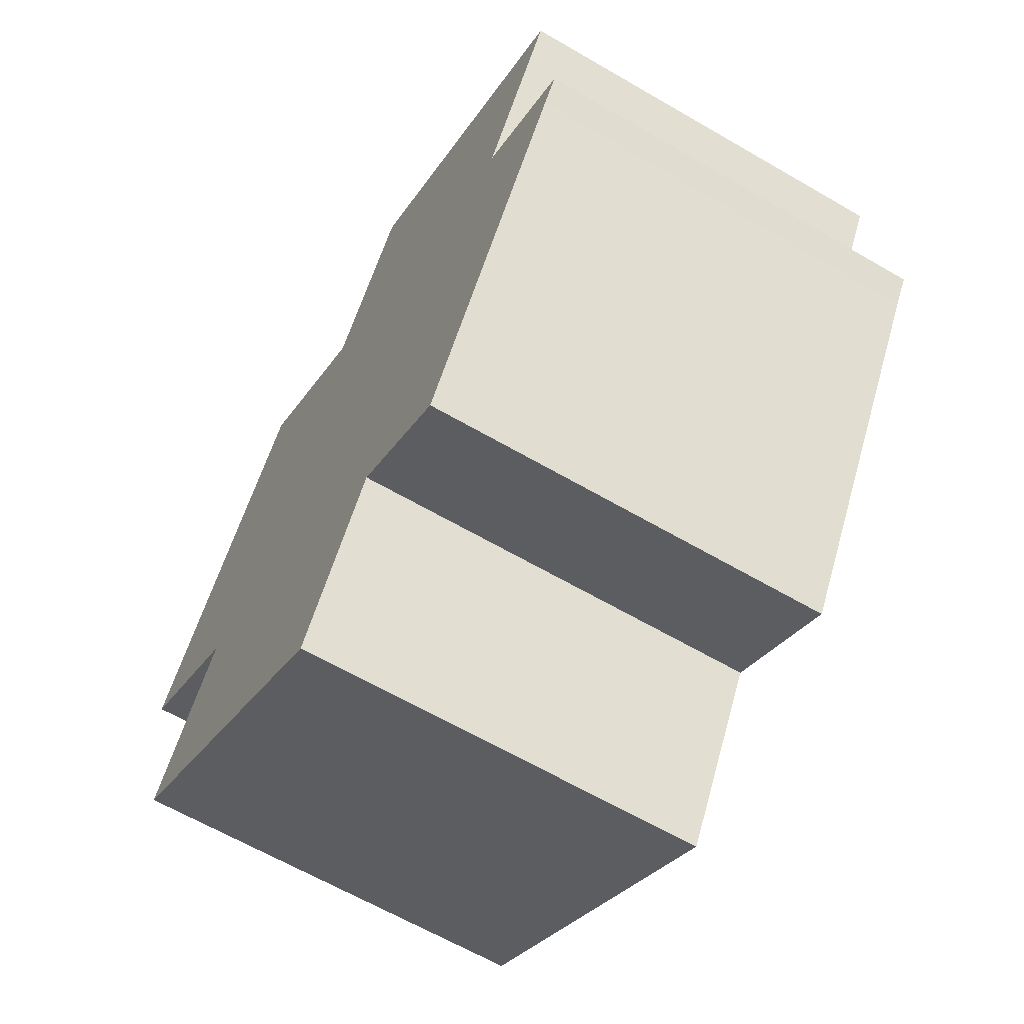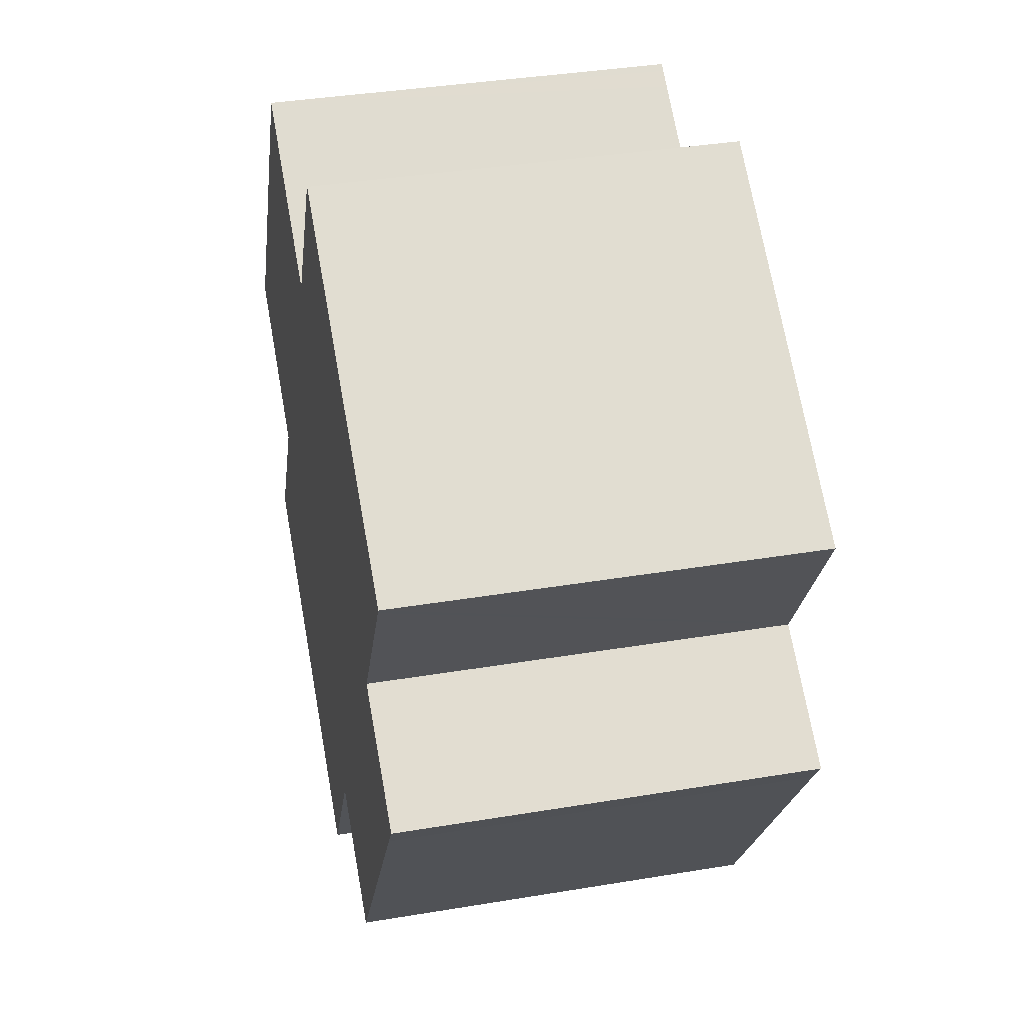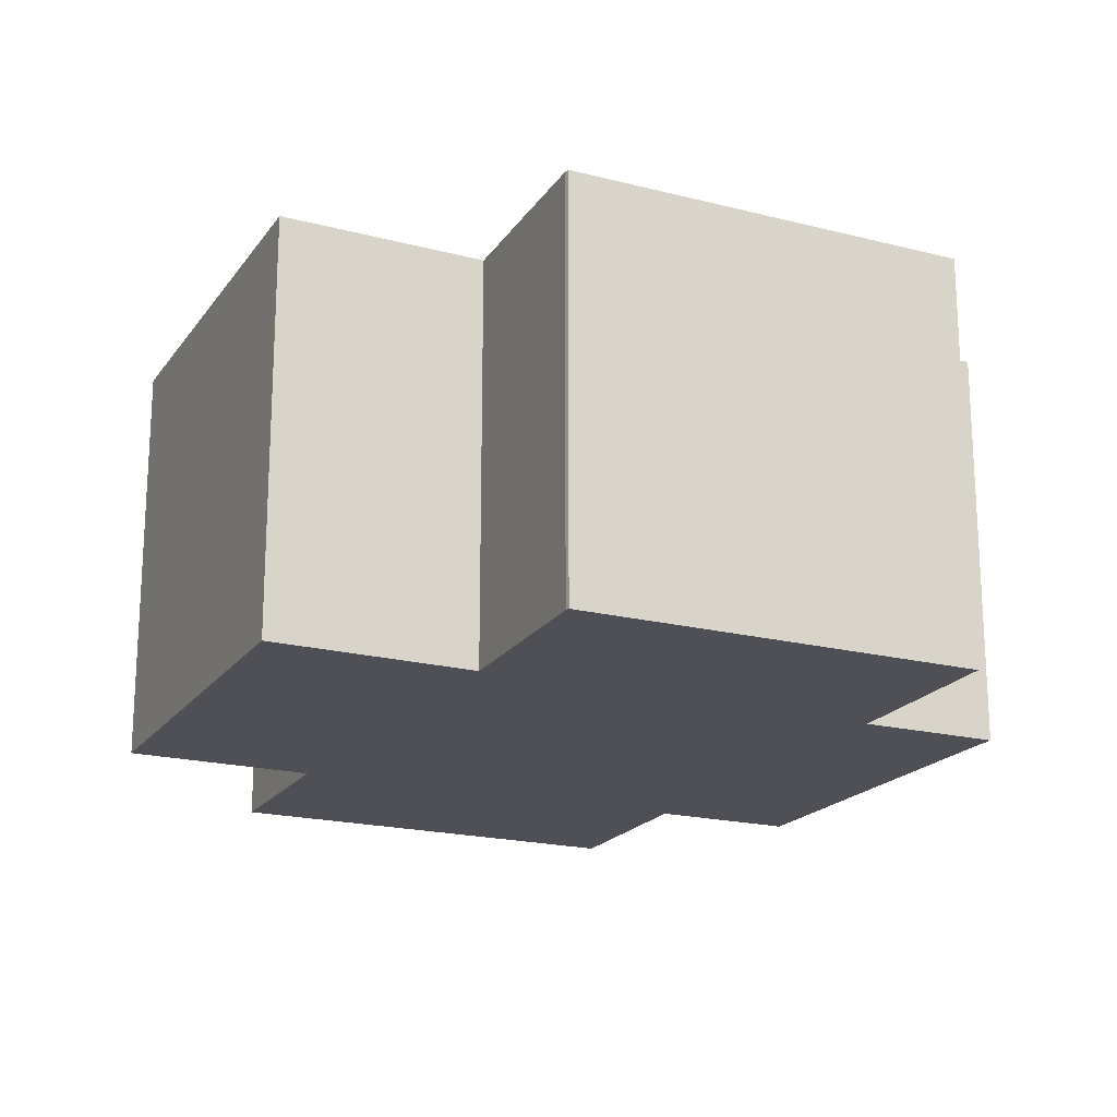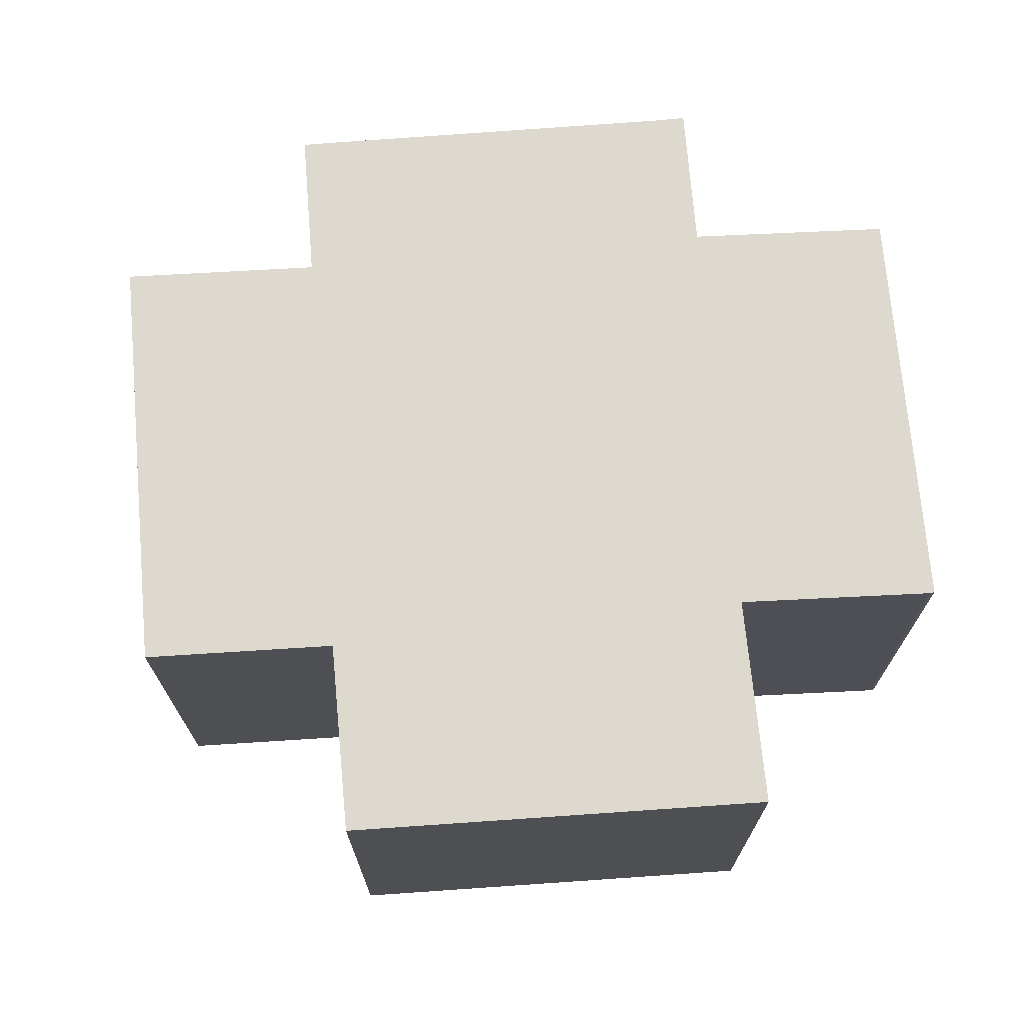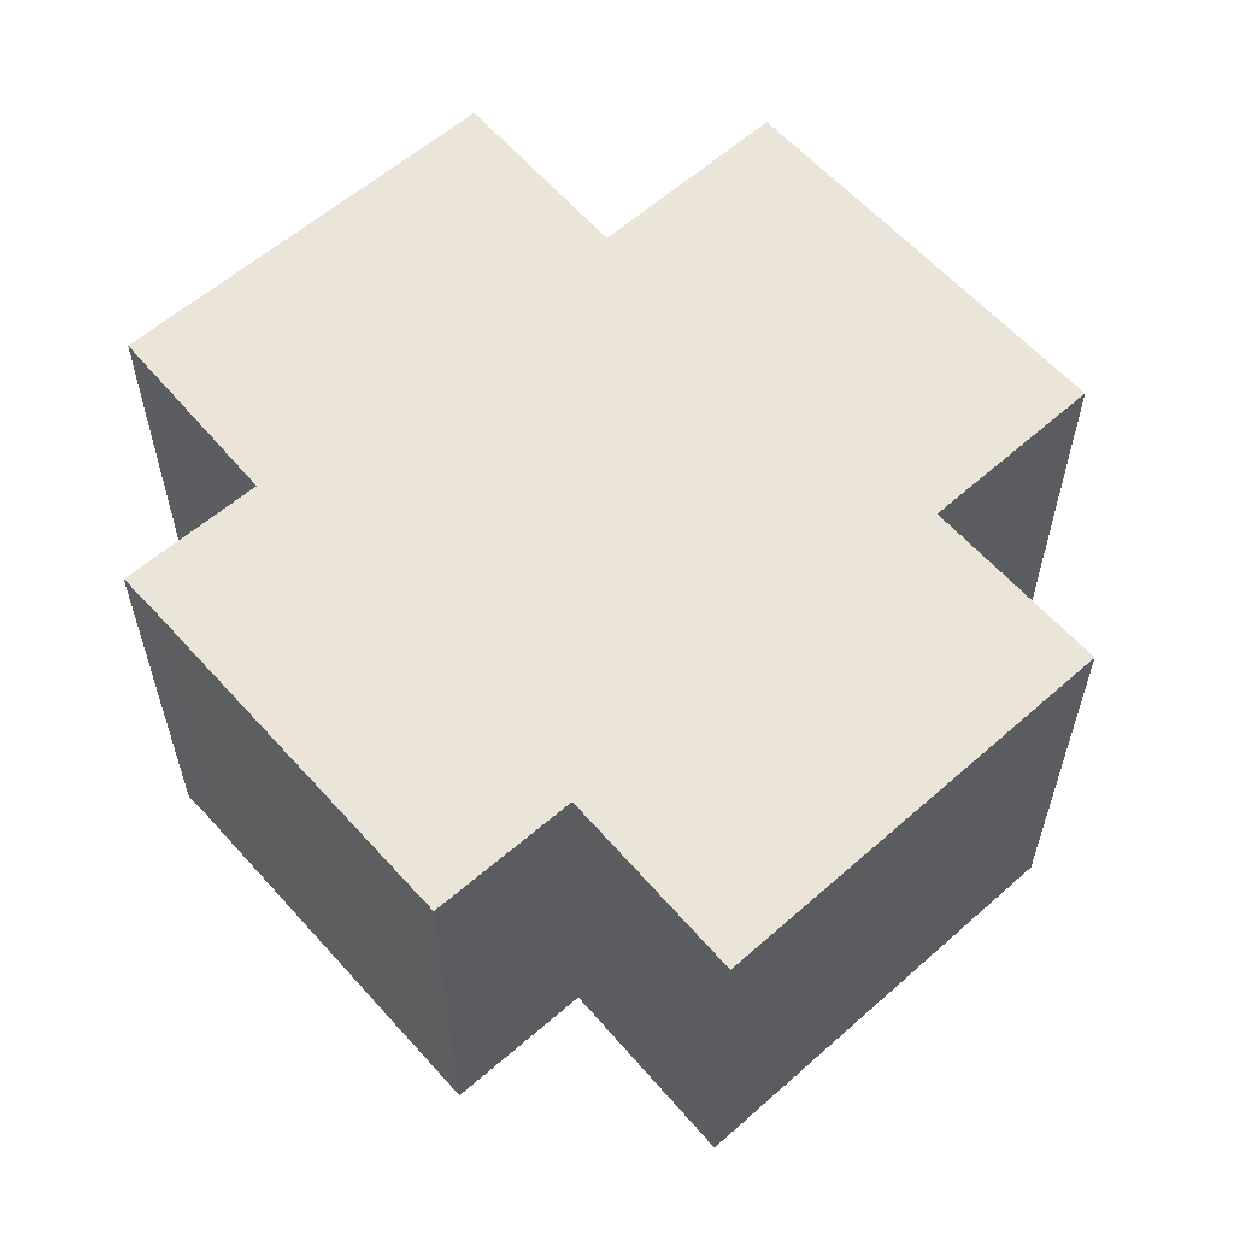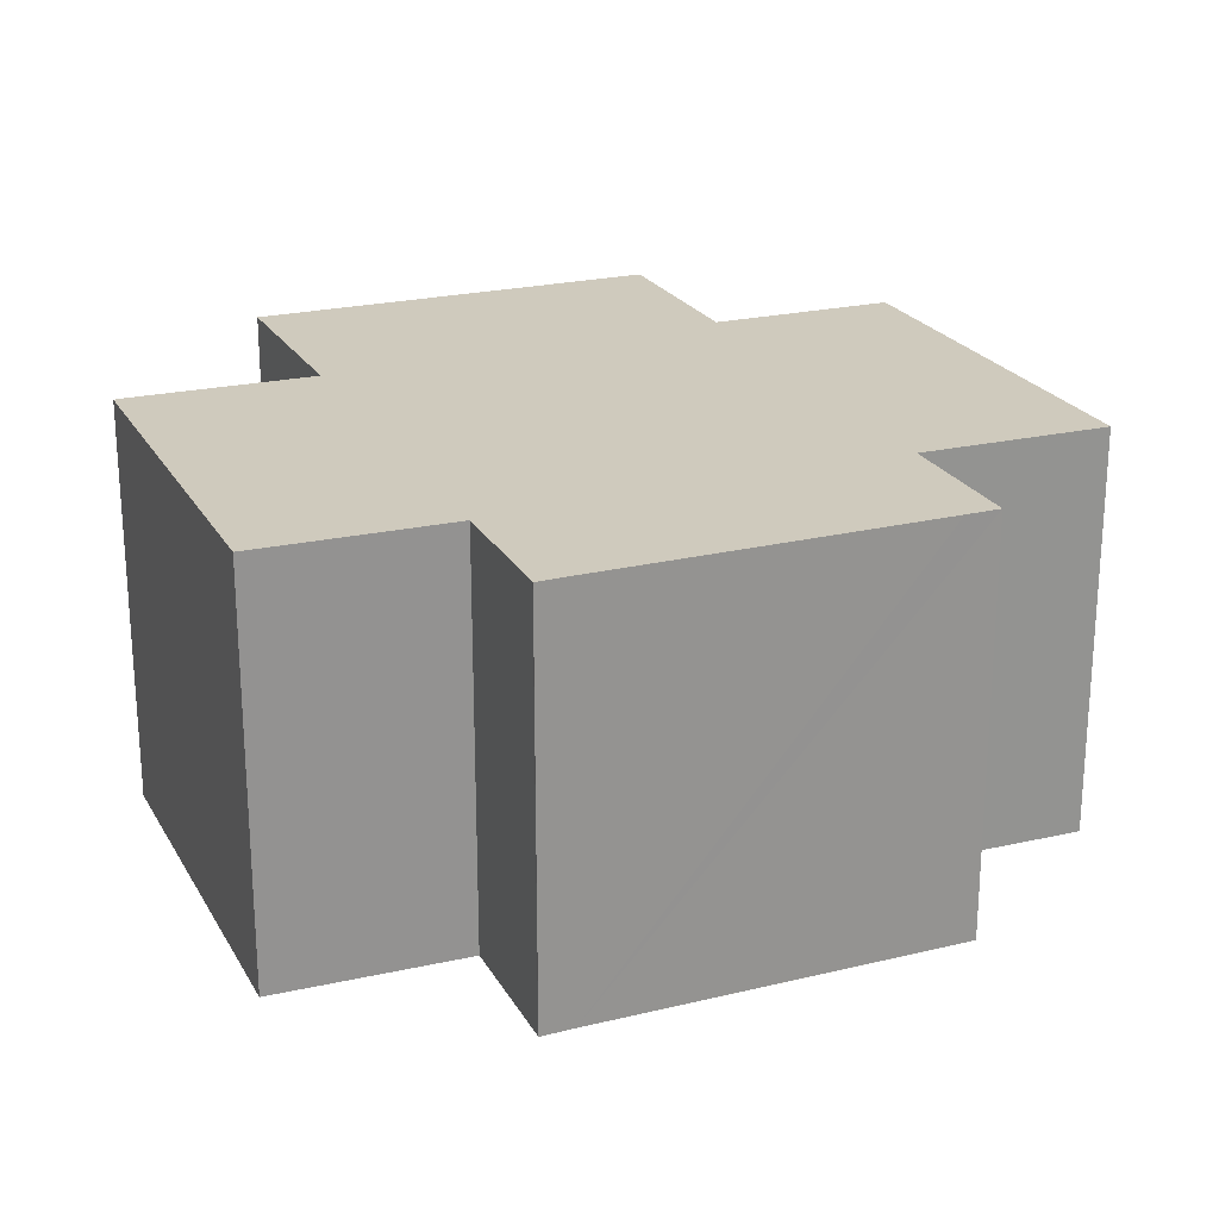
<metadata>
{"format":"obj","ext":"obj","renderer":"f3d","projection":"perspective","resolution":1024,"background":"white","views":[{"elev":-63.9,"azim":59.6,"up":"+Z"},{"elev":37.4,"azim":77.9,"up":"+Z"},{"elev":-19.3,"azim":7.0,"up":"+Y"},{"elev":71.5,"azim":-62.2,"up":"+Y"},{"elev":59.3,"azim":170.7,"up":"+Y"},{"elev":23.1,"azim":99.8,"up":"+Y"}]}
</metadata>
<code>
v  2.889 5.362 4.668
v  0.295 5.362 -0.193
v  0 5.362 3.283e-16
v  2.078 5.362 -1.36
v  2.978 5.362 4.609
v  3.18 5.362 4.476
v  5.126 5.362 3.192
v  0.955 5.362 -3.595
v  0.78 5.362 -3.482
v  5.423 5.362 -6.49
v  5.15 5.362 3.176
v  5.199 5.362 3.259
v  6.071 5.362 4.73
v  6.44 5.362 5.353
v  6.481 5.362 5.397
v  6.738 5.362 -4.306
v  11 5.362 2.5
v  6.89 5.362 -4.403
v  10.96 5.362 2.429
v  9.685 5.362 0.272
v  7.052 5.362 -4.505
v  9.716 5.362 0.324
v  8.335 5.362 -5.321
v  11.26 5.362 -0.729
v  8.361 5.362 -5.338
v  8.61 5.362 -4.948
v  11.03 5.362 -1.103
v  11.27 5.362 -0.735
v  2.889 -2.858e-16 4.668
v  2.978 -2.822e-16 4.609
v  5.15 -1.945e-16 3.176
v  3.18 -2.741e-16 4.476
v  5.126 -1.955e-16 3.192
v  6.481 -3.305e-16 5.397
v  11 -1.531e-16 2.5
v  9.685 -1.666e-17 0.272
v  11.26 4.464e-17 -0.729
v  11.27 4.501e-17 -0.735
v  5.199 -1.996e-16 3.259
v  6.44 -3.278e-16 5.353
v  6.071 -2.896e-16 4.73
v  0.78 2.132e-16 -3.482
v  2.078 8.328e-17 -1.36
v  0 0 0
v  10.96 -1.487e-16 2.429
v  9.716 -1.984e-17 0.324
v  11.03 6.754e-17 -1.103
v  8.361 3.269e-16 -5.338
v  8.61 3.03e-16 -4.948
v  6.738 2.637e-16 -4.306
v  5.423 3.974e-16 -6.49
v  6.89 2.696e-16 -4.403
v  8.335 3.258e-16 -5.321
v  7.052 2.759e-16 -4.505
v  0.955 2.201e-16 -3.595
v  0.295 1.182e-17 -0.193
g defaultobject
f 1 2 3
f 2 1 4
f 4 1 5
f 4 5 6
f 4 6 7
f 4 8 9
f 8 4 10
f 10 4 7
f 10 7 11
f 10 11 12
f 10 12 13
f 10 13 14
f 10 14 15
f 10 15 16
f 16 15 17
f 16 17 18
f 18 17 19
f 18 19 20
f 18 20 21
f 20 19 22
f 20 23 21
f 23 20 24
f 23 24 25
f 25 24 26
f 26 24 27
f 27 24 28
f 29 5 1
f 5 29 6
f 6 29 7
f 7 29 11
f 11 29 30
f 11 30 31
f 31 30 32
f 31 32 33
f 34 17 15
f 17 34 35
f 36 24 20
f 24 36 37
f 37 28 24
f 28 37 38
f 31 12 11
f 12 31 13
f 13 31 14
f 14 31 39
f 14 39 40
f 40 39 41
f 40 15 14
f 15 40 34
f 42 4 9
f 4 42 43
f 44 1 3
f 1 44 29
f 35 19 17
f 19 35 22
f 22 35 20
f 20 35 45
f 20 45 46
f 20 46 36
f 38 27 28
f 27 38 47
f 47 26 27
f 26 47 25
f 25 47 48
f 48 47 49
f 50 10 16
f 10 50 51
f 48 23 25
f 23 48 21
f 21 48 18
f 18 48 16
f 16 48 52
f 16 52 50
f 52 48 53
f 52 53 54
f 51 8 10
f 8 51 9
f 9 51 55
f 9 55 42
f 43 2 4
f 2 43 3
f 3 43 44
f 44 43 56
f 49 53 48
f 50 55 51
f 55 50 42
f 42 50 43
f 43 50 56
f 56 50 44
f 44 50 29
f 29 50 52
f 29 52 54
f 29 54 53
f 29 53 49
f 29 49 47
f 29 47 30
f 30 47 31
f 30 31 33
f 30 33 32
f 47 36 31
f 36 47 37
f 37 47 38
f 36 39 31
f 39 36 46
f 39 46 45
f 39 45 41
f 41 45 40
f 40 45 35
f 40 35 34

</code>
